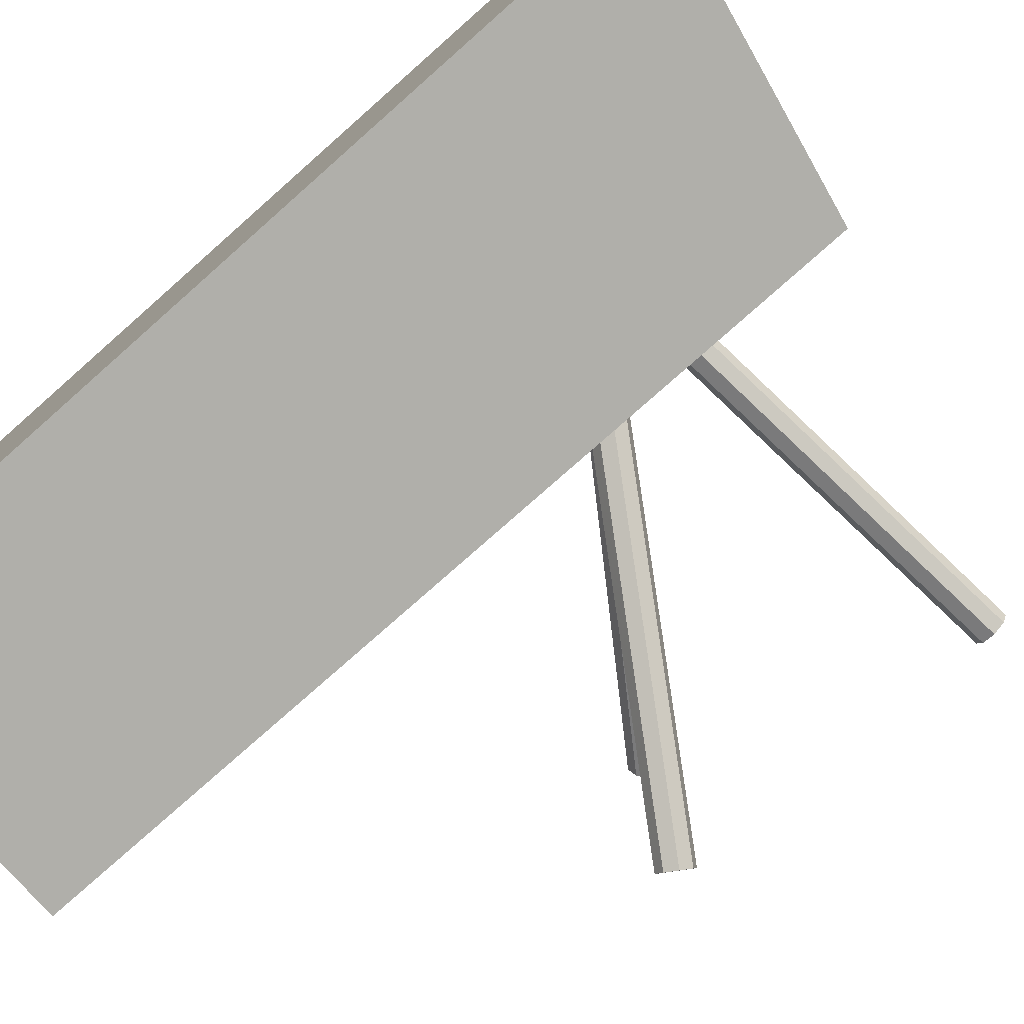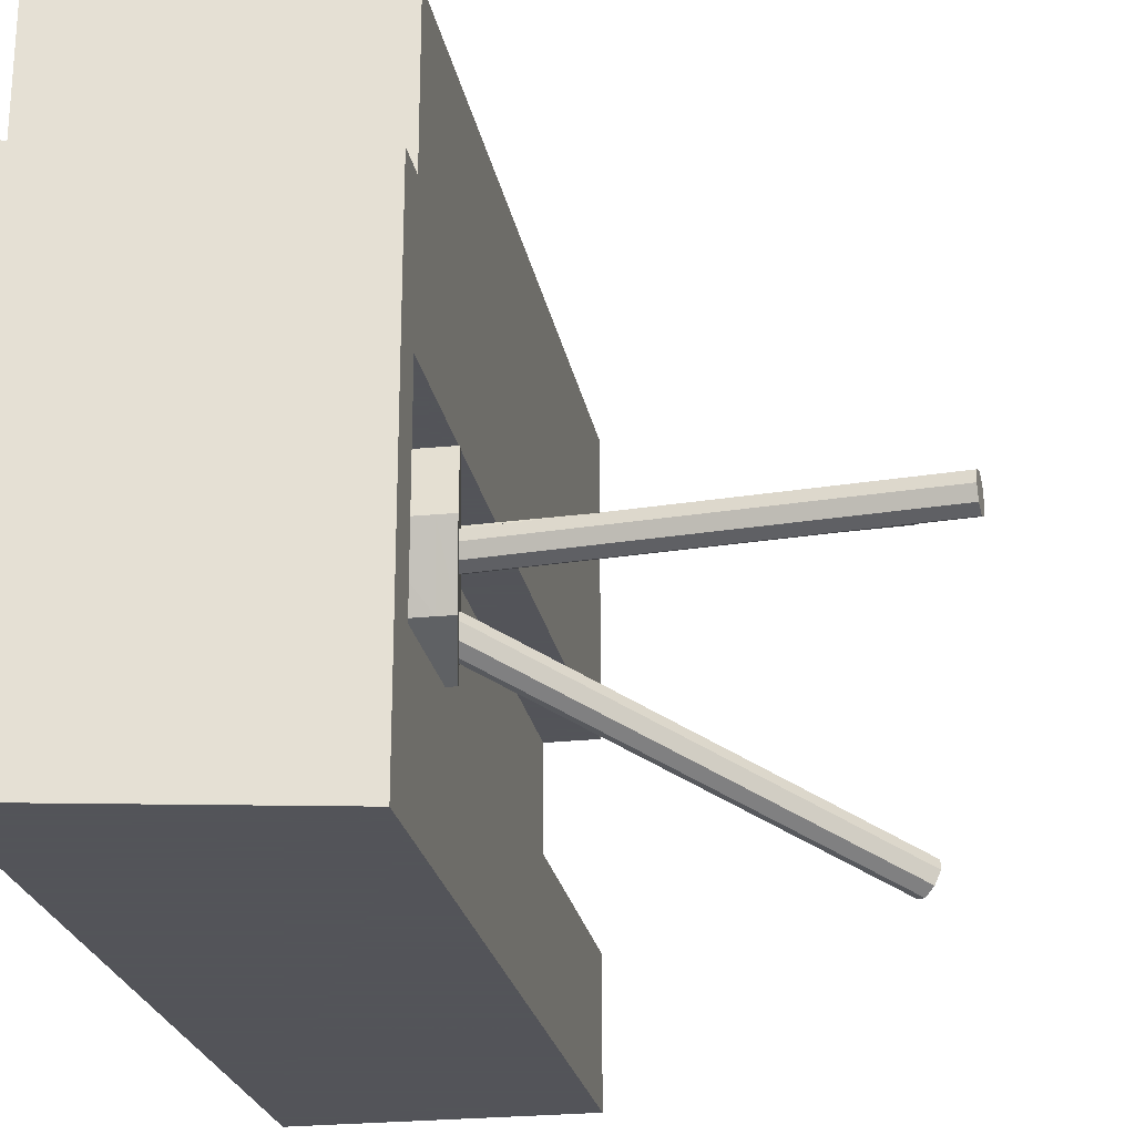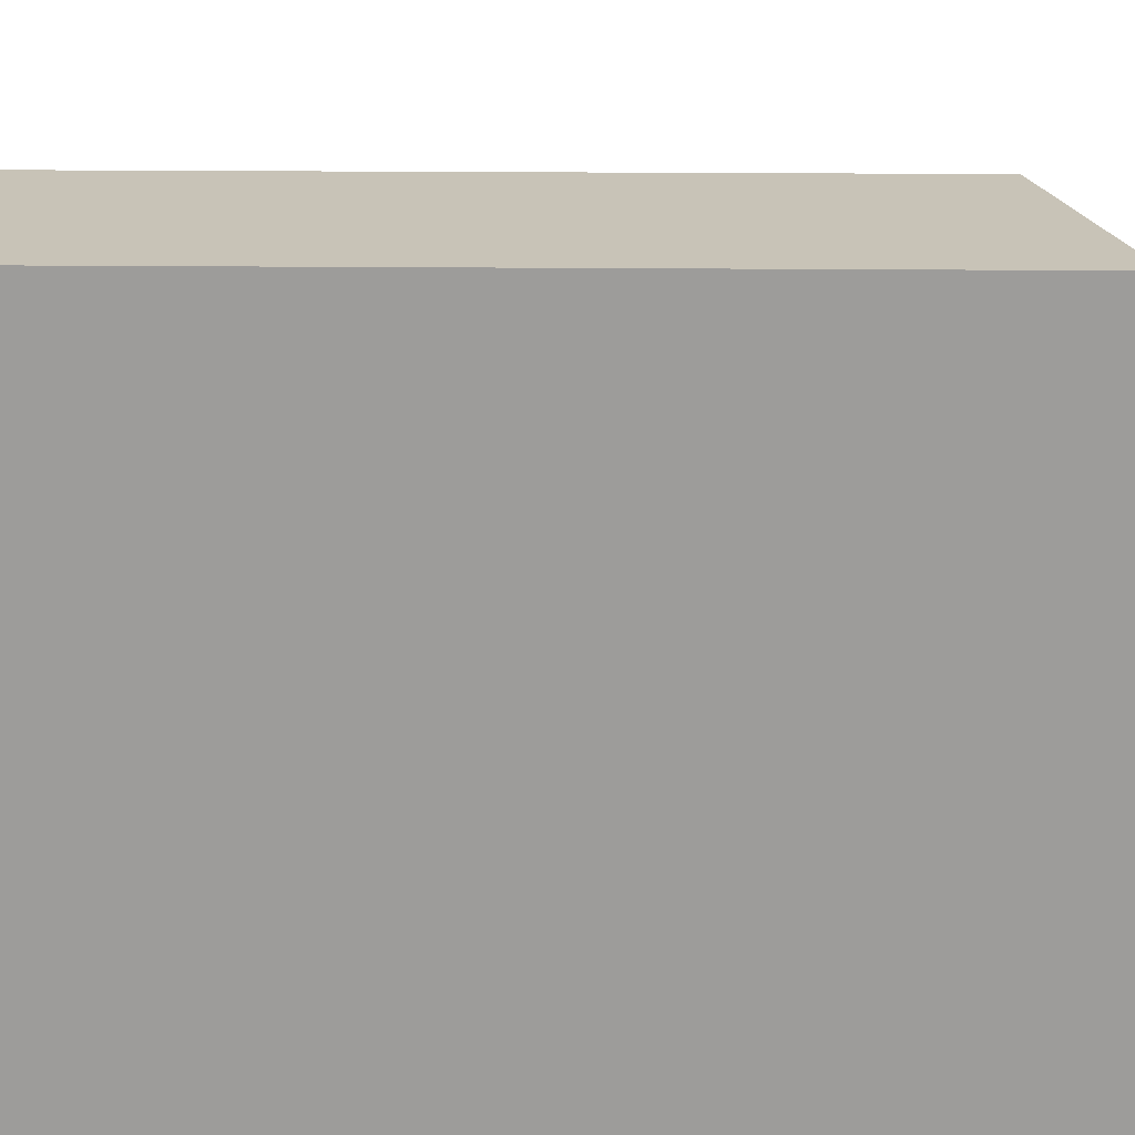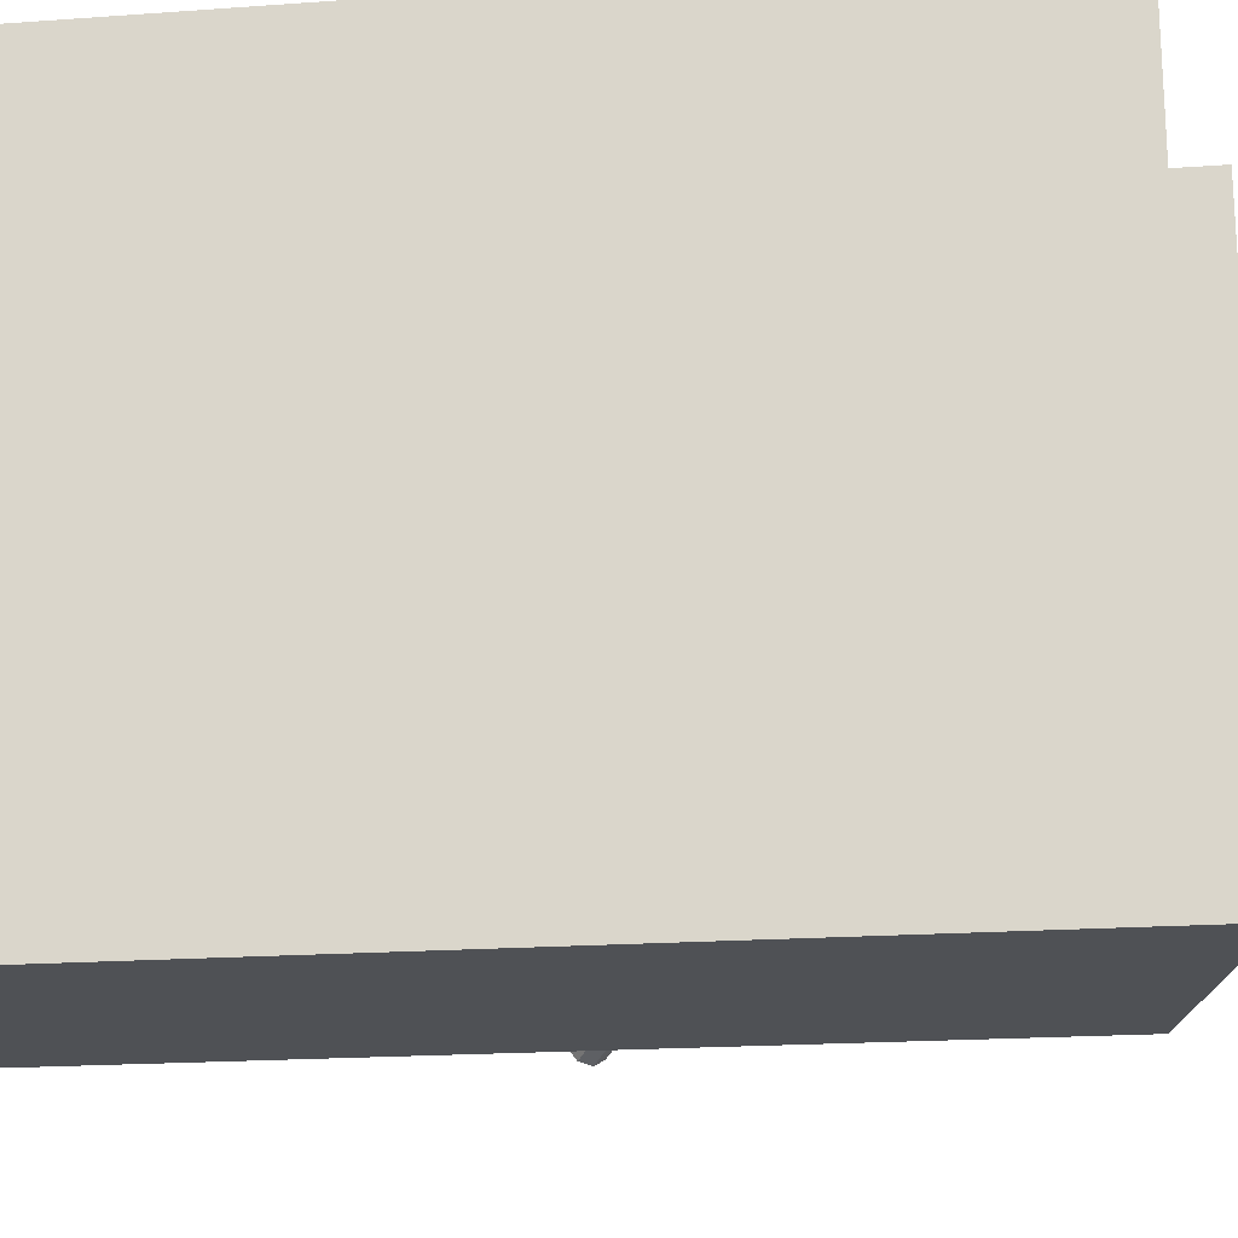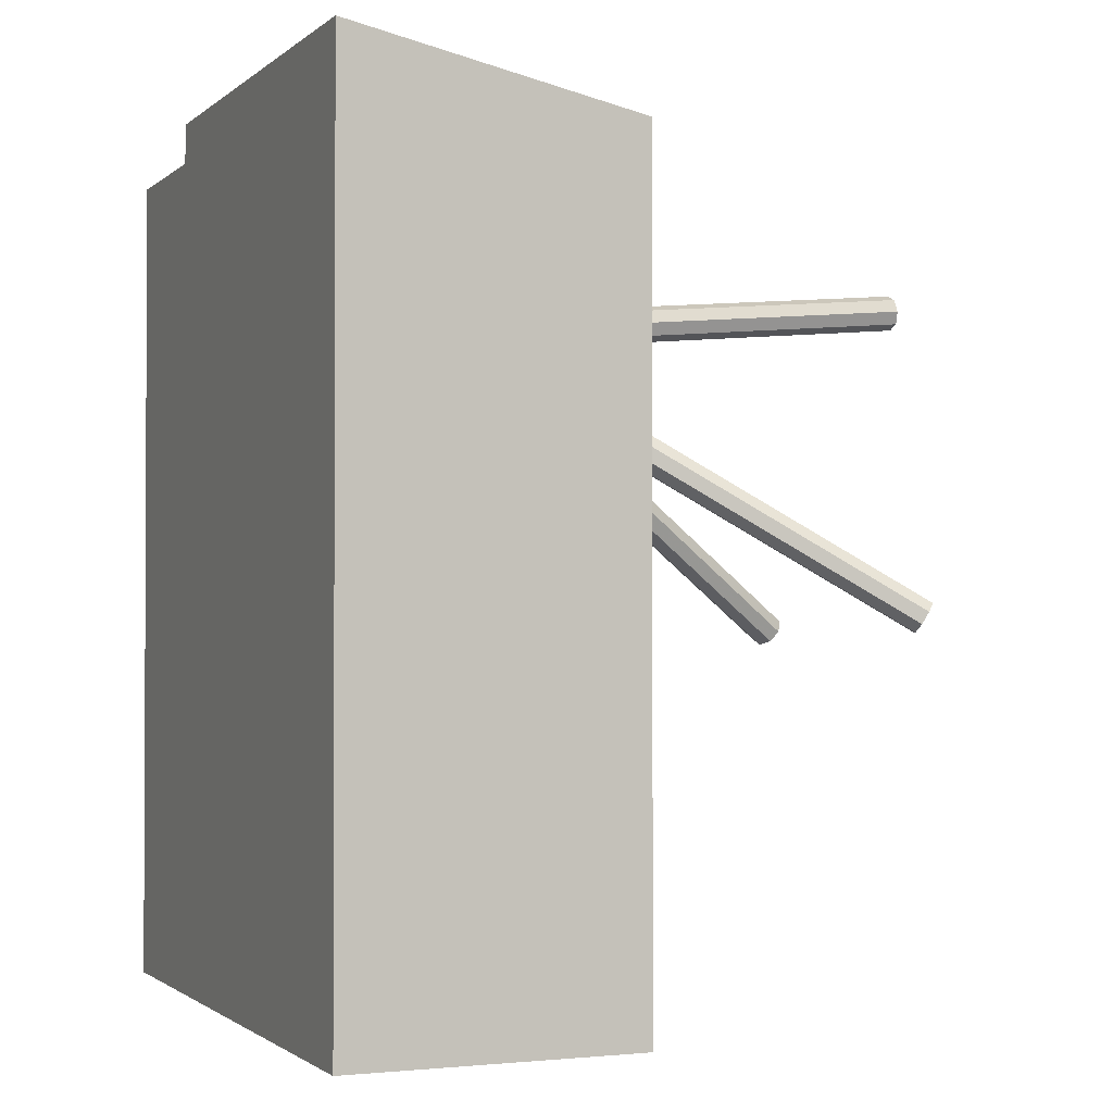
<metadata>
{"format":"obj","ext":"obj","renderer":"f3d","projection":"perspective","resolution":1024,"background":"white","views":[{"elev":-78.0,"azim":131.5,"up":"+Z"},{"elev":-23.9,"azim":-169.7,"up":"+Z"},{"elev":19.6,"azim":91.1,"up":"+Z"},{"elev":-19.6,"azim":97.7,"up":"+Z"},{"elev":-1.5,"azim":157.1,"up":"+Y"}]}
</metadata>
<code>
g default
v -0.42 0 0.7496
v 0.2403 0 0.7496
v -0.42 1.766 0.7496
v 0.2403 1.906 0.7496
v -0.42 1.766 -0.7496
v 0.2403 1.906 -0.7496
v -0.42 0 -0.7496
v 0.2403 0 -0.7496
v -0.42 1.766 0.3784
v -0.42 0 0.3784
v 0.2403 0 0.3784
v 0.2403 1.906 0.3784
v 0.2403 1.996 0.3784
v -0.42 1.856 0.3784
v 0.2403 1.996 -0.7496
v -0.42 1.856 -0.7496
v -0.42 1.856 -0.4201
v -0.42 1.766 -0.4201
v -0.42 0 -0.4201
v 0.2403 0 -0.4201
v 0.2403 1.906 -0.4201
v 0.2403 1.996 -0.4201
v -0.42 1.856 0.04893
v -0.42 1.766 0.04893
v -0.42 0 0.04893
v 0.2403 0 0.04893
v 0.2403 1.906 0.04893
v 0.2403 1.996 0.04893
v -0.2965 0 -0.4201
v -0.2965 0 0.04893
v -0.2965 1.766 0.04893
v -0.2965 1.766 -0.4201
v -0.42 0.0322 -0.4201
v -0.2965 0.0322 -0.4201
v -0.2965 0.0322 0.04893
v -0.42 0.0322 0.04893
v -0.42 0.0322 0.3784
v -0.42 0.0322 0.7496
v 0.2403 0.03553 0.7496
v 0.2403 0.03553 0.3784
v 0.2403 0.03553 0.04893
v 0.2403 0.03553 -0.4201
v 0.2403 0.03553 -0.7496
v -0.42 0.0322 -0.7496
v -0.42 1.832 0.3784
v -0.42 1.832 0.04893
v -0.42 1.832 -0.4201
v -0.42 1.832 -0.7496
v 0.2403 1.972 -0.7496
v 0.2403 1.972 -0.4201
v 0.2403 1.972 0.04893
v 0.2403 1.972 0.3784
v -0.42 1.787 0.3784
v -0.42 1.787 0.04893
v -0.42 1.787 -0.4201
v -0.42 1.787 -0.7496
v 0.2403 1.928 -0.7496
v 0.2403 1.928 -0.4201
v 0.2403 1.928 0.04893
v 0.2403 1.928 0.3784
v -0.42 1.737 0.7496
v -0.42 1.737 0.3784
v -0.42 1.737 0.04893
v -0.2965 1.737 0.04893
v -0.2965 1.737 -0.4201
v -0.42 1.737 -0.4201
v -0.42 1.737 -0.7496
v 0.2403 1.875 -0.7496
v 0.2403 1.875 -0.4201
v 0.2403 1.875 0.04893
v 0.2403 1.875 0.3784
v 0.2403 1.875 0.7496
v 0.2403 0.03553 -0.455
v 0.2403 1.875 -0.455
v 0.2403 1.906 -0.455
v 0.2403 1.928 -0.455
v 0.2403 1.972 -0.455
v 0.2403 1.996 -0.455
v -0.42 1.856 -0.455
v -0.42 1.832 -0.455
v -0.42 1.787 -0.455
v -0.42 1.766 -0.455
v -0.42 1.737 -0.455
v -0.42 0.0322 -0.455
v -0.42 0 -0.455
v 0.2403 0 -0.455
v -0.42 0 0.08152
v -0.42 0.0322 0.08152
v -0.42 1.737 0.08152
v -0.42 1.766 0.08152
v -0.42 1.787 0.08152
v -0.42 1.832 0.08152
v -0.42 1.856 0.08152
v 0.2403 1.996 0.08152
v 0.2403 1.972 0.08152
v 0.2403 1.928 0.08152
v 0.2403 1.906 0.08152
v 0.2403 1.875 0.08152
v 0.2403 0.03553 0.08152
v 0.2403 0 0.08152
v -0.2965 0 -0.3781
v -0.2965 0.0322 -0.3781
v -0.2965 1.737 -0.3781
v -0.2965 1.766 -0.3781
v -0.42 1.766 -0.3781
v -0.42 1.787 -0.3781
v -0.42 1.832 -0.3781
v -0.42 1.856 -0.3781
v 0.2403 1.996 -0.3781
v 0.2403 1.972 -0.3781
v 0.2403 1.928 -0.3781
v 0.2403 1.906 -0.3781
v 0.2403 1.875 -0.3781
v 0.2403 0.03553 -0.3781
v 0.2403 0 -0.3781
v -0.2965 0 -0.00723
v -0.2965 0.0322 -0.00723
v -0.2965 1.737 -0.00723
v -0.2965 1.766 -0.00723
v -0.42 1.766 -0.00723
v -0.42 1.787 -0.00723
v -0.42 1.832 -0.00723
v -0.42 1.856 -0.00723
v 0.2403 1.996 -0.00723
v 0.2403 1.972 -0.00723
v 0.2403 1.928 -0.00723
v 0.2403 1.906 -0.00723
v 0.2403 1.875 -0.00723
v 0.2403 0.03553 -0.00723
v 0.2403 0 -0.00723
v -0.42 0.08778 0.7496
v -0.42 0.08778 0.3784
v -0.42 0.08778 0.08152
v -0.42 0.08778 0.04893
v -0.2965 0.08778 0.04893
v -0.2965 0.08778 -0.00723
v -0.2965 0.08778 -0.3781
v -0.2965 0.08778 -0.4201
v -0.42 0.08778 -0.4201
v -0.42 0.08778 -0.455
v -0.42 0.08778 -0.7496
v 0.2403 0.09685 -0.7496
v 0.2403 0.09685 -0.455
v 0.2403 0.09685 -0.4201
v 0.2403 0.09685 -0.3781
v 0.2403 0.09685 -0.00723
v 0.2403 0.09685 0.04893
v 0.2403 0.09685 0.08152
v 0.2403 0.09685 0.3784
v 0.2403 0.09685 0.7496
v -0.2965 1.585 -0.3319
v -0.2965 1.434 -0.3944
v -0.2965 1.283 -0.3319
v -0.2965 1.22 -0.1809
v -0.2965 1.283 -0.02992
v -0.2965 1.434 0.03263
v -0.2965 1.585 -0.02992
v -0.2965 1.647 -0.1809
v -0.457 1.582 -0.3319
v -0.4266 1.434 -0.3944
v -0.3961 1.286 -0.3319
v -0.3835 1.225 -0.1809
v -0.3961 1.286 -0.02992
v -0.4266 1.434 0.03263
v -0.457 1.582 -0.02992
v -0.4696 1.643 -0.1809
v -0.2965 1.434 -0.1809
v -0.4266 1.434 -0.1809
v -0.4222 1.582 -0.02992
v -0.3984 1.434 0.03263
v -0.3745 1.285 -0.02992
v -0.3647 1.224 -0.1809
v -0.3745 1.285 -0.3319
v -0.3984 1.434 -0.3944
v -0.4222 1.582 -0.3319
v -0.4321 1.644 -0.1809
v -0.3068 1.647 -0.1809
v -0.3061 1.585 -0.02992
v -0.3044 1.434 0.03263
v -0.3027 1.283 -0.02992
v -0.302 1.221 -0.1809
v -0.3027 1.283 -0.3319
v -0.3044 1.434 -0.3944
v -0.3061 1.585 -0.3319
v -0.2965 1.511 -0.2093
v -0.3011 1.483 -0.221
v -0.3036 1.454 -0.2093
v -0.3046 1.443 -0.181
v -0.3036 1.454 -0.1527
v -0.3011 1.483 -0.141
v -0.2965 1.511 -0.1527
v -0.2965 1.522 -0.181
v -1.294 1.598 -0.2093
v -1.297 1.57 -0.221
v -1.299 1.541 -0.2093
v -1.3 1.53 -0.181
v -1.299 1.541 -0.1527
v -1.297 1.57 -0.141
v -1.294 1.598 -0.1527
v -1.293 1.609 -0.181
v -0.3011 1.483 -0.181
v -1.297 1.57 -0.181
v -1.275 1.539 -0.1527
v -1.276 1.528 -0.181
v -1.275 1.539 -0.2093
v -1.272 1.568 -0.221
v -1.27 1.596 -0.2093
v -1.269 1.607 -0.181
v -1.27 1.596 -0.1527
v -1.272 1.568 -0.141
v -0.3102 1.483 -0.141
v -0.3126 1.455 -0.1527
v -0.3137 1.443 -0.181
v -0.3126 1.455 -0.2093
v -0.3102 1.483 -0.221
v -0.3077 1.511 -0.2093
v -0.3067 1.523 -0.181
v -0.3077 1.511 -0.1527
v -0.3803 1.394 -0.1426
v -0.3689 1.37 -0.1576
v -0.3504 1.346 -0.1502
v -0.3357 1.338 -0.1248
v -0.3333 1.348 -0.09633
v -0.3448 1.373 -0.0814
v -0.3633 1.396 -0.08877
v -0.378 1.405 -0.1141
v -1.173 0.8496 0.1302
v -1.162 0.8255 0.1153
v -1.143 0.8022 0.1226
v -1.128 0.7935 0.148
v -1.126 0.8044 0.1765
v -1.138 0.8285 0.1914
v -1.156 0.8518 0.184
v -1.171 0.8605 0.1587
v -0.3568 1.371 -0.1195
v -1.15 0.827 0.1533
v -1.124 0.838 0.1867
v -1.112 0.8138 0.1718
v -1.115 0.8029 0.1433
v -1.129 0.8117 0.1179
v -1.148 0.8349 0.1105
v -1.159 0.859 0.1255
v -1.157 0.8699 0.154
v -1.142 0.8612 0.1793
v -0.3601 1.362 -0.07612
v -0.3487 1.338 -0.09105
v -0.351 1.327 -0.1195
v -0.3657 1.336 -0.1449
v -0.3842 1.359 -0.1523
v -0.3957 1.383 -0.1373
v -0.3933 1.394 -0.1089
v -0.3786 1.385 -0.08349
v -0.3767 1.384 -0.2135
v -0.3624 1.358 -0.2069
v -1.151 0.8453 -0.5442
v -1.166 0.8715 -0.5507
v -0.3437 1.339 -0.2221
v -1.133 0.8264 -0.5594
v -0.3315 1.338 -0.2501
v -1.12 0.8261 -0.5874
v -0.3329 1.357 -0.2746
v -1.122 0.8444 -0.6119
v -0.3471 1.383 -0.2812
v -1.136 0.8706 -0.6184
v -0.3659 1.402 -0.266
v -1.155 0.8895 -0.6033
v -0.3781 1.402 -0.2379
v -1.167 0.8898 -0.5752
v -0.3548 1.37 -0.244
v -1.144 0.858 -0.5813
v -1.153 0.88 -0.5451
v -1.138 0.8538 -0.5386
v -1.12 0.8349 -0.5538
v -1.107 0.8346 -0.5818
v -1.109 0.8529 -0.6063
v -1.123 0.8791 -0.6128
v -1.142 0.898 -0.5977
v -1.154 0.8984 -0.5696
v -0.3744 1.35 -0.212
v -0.3557 1.331 -0.2272
v -0.3434 1.331 -0.2553
v -0.3449 1.349 -0.2797
v -0.3591 1.375 -0.2863
v -0.3778 1.394 -0.2711
v -0.3901 1.394 -0.2431
v -0.3886 1.376 -0.2186
g pCube2
f 38 39 150 131
f 3 4 12 9
f 141 142 43 44
f 10 11 2 1
f 39 40 149 150
f 37 38 131 132
f 36 88 133 134
f 25 30 26 100 87
f 148 99 41 147
f 93 94 28 23
f 9 12 60 53
f 97 27 59 96
f 6 5 56 57
f 24 90 91 54
f 82 18 55 81
f 84 33 139 140
f 85 86 20 29 19
f 144 42 73 143
f 58 21 75 76
f 17 22 78 79
f 18 105 106 55
f 34 102 137 138
f 145 114 42 144
f 111 112 21 58
f 108 109 22 17
f 36 134 135 35
f 105 18 32 104
f 139 33 34 138
f 33 19 29 34
f 29 101 102 34
f 25 36 35 30
f 25 87 88 36
f 10 1 38 37
f 1 2 39 38
f 2 11 40 39
f 41 99 100 26
f 42 114 115 20
f 86 73 42 20
f 44 43 8 7
f 85 19 33 84
f 46 92 93 23
f 47 107 108 17
f 80 47 17 79
f 49 48 16 15
f 22 50 77 78
f 109 110 50 22
f 95 51 28 94
f 45 52 13 14
f 54 91 92 46
f 55 106 107 47
f 81 55 47 80
f 57 56 48 49
f 50 58 76 77
f 110 111 58 50
f 96 59 51 95
f 53 60 52 45
f 62 61 3 9
f 63 89 90 24
f 64 63 24 31
f 65 103 104 32
f 18 66 65 32
f 83 66 18 82
f 5 6 68 67
f 21 69 74 75
f 112 113 69 21
f 97 98 70 27
f 72 71 12 4
f 61 72 4 3
f 143 73 43 142
f 75 74 68 6
f 76 75 6 57
f 77 76 57 49
f 78 77 49 15
f 79 78 15 16
f 48 80 79 16
f 56 81 80 48
f 5 82 81 56
f 67 83 82 5
f 44 84 140 141
f 7 85 84 44
f 7 8 86 85
f 43 73 86 8
f 87 10 37 88
f 133 88 37 132
f 90 89 62 9
f 91 90 9 53
f 92 91 53 45
f 93 92 45 14
f 14 13 94 93
f 52 95 94 13
f 60 96 95 52
f 12 97 96 60
f 12 71 98 97
f 149 40 99 148
f 100 99 40 11
f 87 100 11 10
f 101 116 117 102
f 137 102 117 136
f 104 103 118 119
f 120 105 104 119
f 106 105 120 121
f 107 106 121 122
f 108 107 122 123
f 123 124 109 108
f 124 125 110 109
f 125 126 111 110
f 126 127 112 111
f 127 128 113 112
f 146 129 114 145
f 115 114 129 130
f 116 30 35 117
f 136 117 35 135
f 119 118 64 31
f 24 120 119 31
f 121 120 24 54
f 122 121 54 46
f 123 122 46 23
f 23 28 124 123
f 28 51 125 124
f 51 59 126 125
f 59 27 127 126
f 27 70 128 127
f 147 41 129 146
f 130 129 41 26
f 132 131 61 62
f 89 133 132 62
f 134 133 89 63
f 135 134 63 64
f 118 136 135 64
f 103 137 136 118
f 138 137 103 65
f 66 139 138 65
f 140 139 66 83
f 141 140 83 67
f 67 68 142 141
f 74 143 142 68
f 69 144 143 74
f 113 145 144 69
f 128 146 145 113
f 70 147 146 128
f 98 148 147 70
f 71 149 148 98
f 150 149 71 72
f 131 150 72 61
f 151 152 183 184
f 152 153 182 183
f 153 154 181 182
f 154 155 180 181
f 155 156 179 180
f 156 157 178 179
f 157 158 177 178
f 158 151 184 177
f 152 151 167
f 153 152 167
f 154 153 167
f 155 154 167
f 156 155 167
f 157 156 167
f 158 157 167
f 151 158 167
f 159 160 168
f 160 161 168
f 161 162 168
f 162 163 168
f 163 164 168
f 164 165 168
f 165 166 168
f 166 159 168
f 170 169 165 164
f 171 170 164 163
f 172 171 163 162
f 173 172 162 161
f 174 173 161 160
f 175 174 160 159
f 176 175 159 166
f 169 176 166 165
f 178 177 176 169
f 179 178 169 170
f 180 179 170 171
f 181 180 171 172
f 182 181 172 173
f 183 182 173 174
f 184 183 174 175
f 177 184 175 176
f 185 186 215 216
f 186 187 214 215
f 187 188 213 214
f 188 189 212 213
f 189 190 211 212
f 190 191 218 211
f 191 192 217 218
f 192 185 216 217
f 186 185 201
f 187 186 201
f 188 187 201
f 189 188 201
f 190 189 201
f 191 190 201
f 192 191 201
f 185 192 201
f 193 194 202
f 194 195 202
f 195 196 202
f 196 197 202
f 197 198 202
f 198 199 202
f 199 200 202
f 200 193 202
f 204 203 197 196
f 205 204 196 195
f 206 205 195 194
f 207 206 194 193
f 208 207 193 200
f 209 208 200 199
f 210 209 199 198
f 203 210 198 197
f 212 211 210 203
f 213 212 203 204
f 214 213 204 205
f 215 214 205 206
f 216 215 206 207
f 217 216 207 208
f 218 217 208 209
f 211 218 209 210
f 219 220 249 250
f 220 221 248 249
f 221 222 247 248
f 222 223 246 247
f 223 224 245 246
f 224 225 252 245
f 225 226 251 252
f 226 219 250 251
f 220 219 235
f 221 220 235
f 222 221 235
f 223 222 235
f 224 223 235
f 225 224 235
f 226 225 235
f 219 226 235
f 227 228 236
f 228 229 236
f 229 230 236
f 230 231 236
f 231 232 236
f 232 233 236
f 233 234 236
f 234 227 236
f 238 237 232 231
f 239 238 231 230
f 240 239 230 229
f 241 240 229 228
f 242 241 228 227
f 243 242 227 234
f 244 243 234 233
f 237 244 233 232
f 246 245 237 238
f 247 246 238 239
f 248 247 239 240
f 249 248 240 241
f 250 249 241 242
f 251 250 242 243
f 252 251 243 244
f 245 252 244 237
f 253 286 279 254
f 254 279 280 257
f 257 280 281 259
f 259 281 282 261
f 261 282 283 263
f 263 283 284 265
f 265 284 285 267
f 267 285 286 253
f 254 269 253
f 257 269 254
f 259 269 257
f 261 269 259
f 263 269 261
f 265 269 263
f 267 269 265
f 253 269 267
f 256 270 255
f 255 270 258
f 258 270 260
f 260 270 262
f 262 270 264
f 264 270 266
f 266 270 268
f 268 270 256
f 271 256 255 272
f 273 272 255 258
f 274 273 258 260
f 275 274 260 262
f 276 275 262 264
f 277 276 264 266
f 278 277 266 268
f 271 278 268 256
f 279 272 273 280
f 281 280 273 274
f 282 281 274 275
f 283 282 275 276
f 284 283 276 277
f 285 284 277 278
f 286 285 278 271
f 279 286 271 272
f 30 116 130 26
f 116 101 115 130
f 20 115 101 29

</code>
